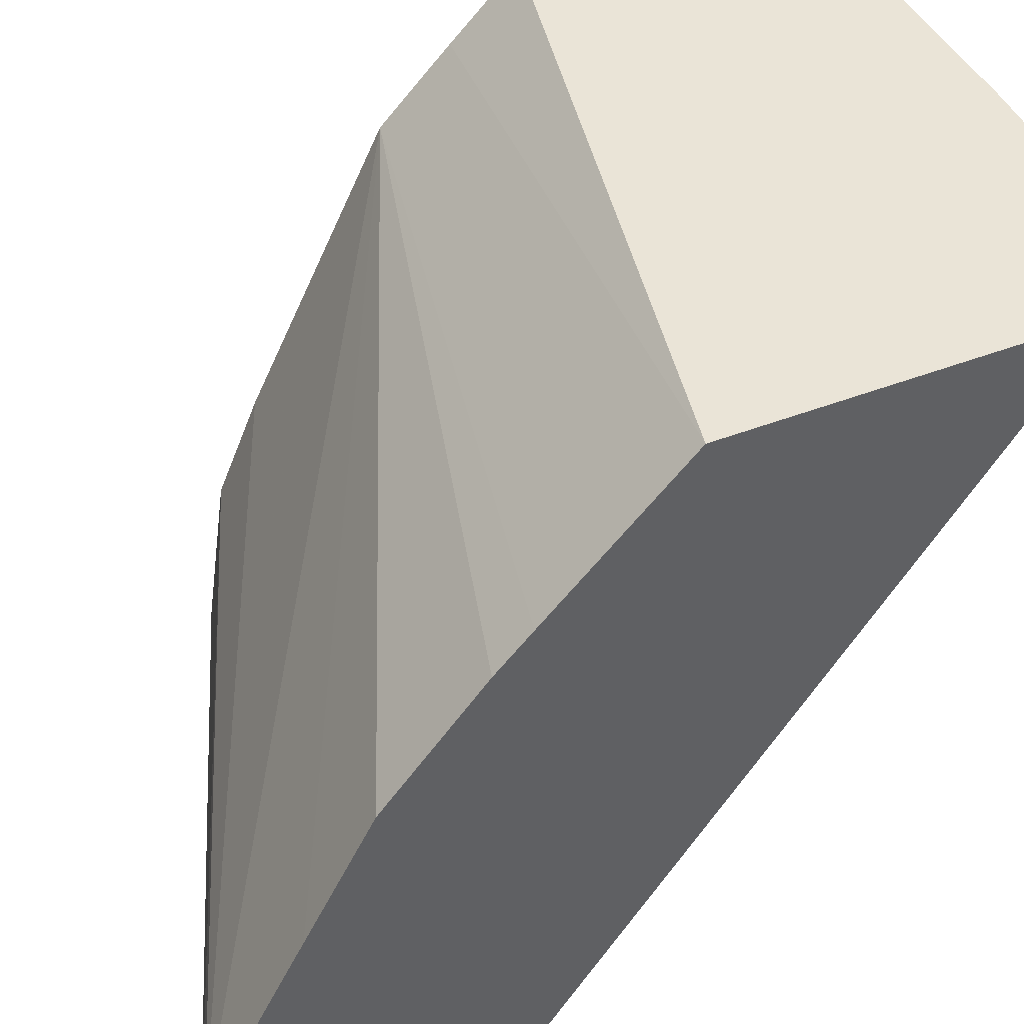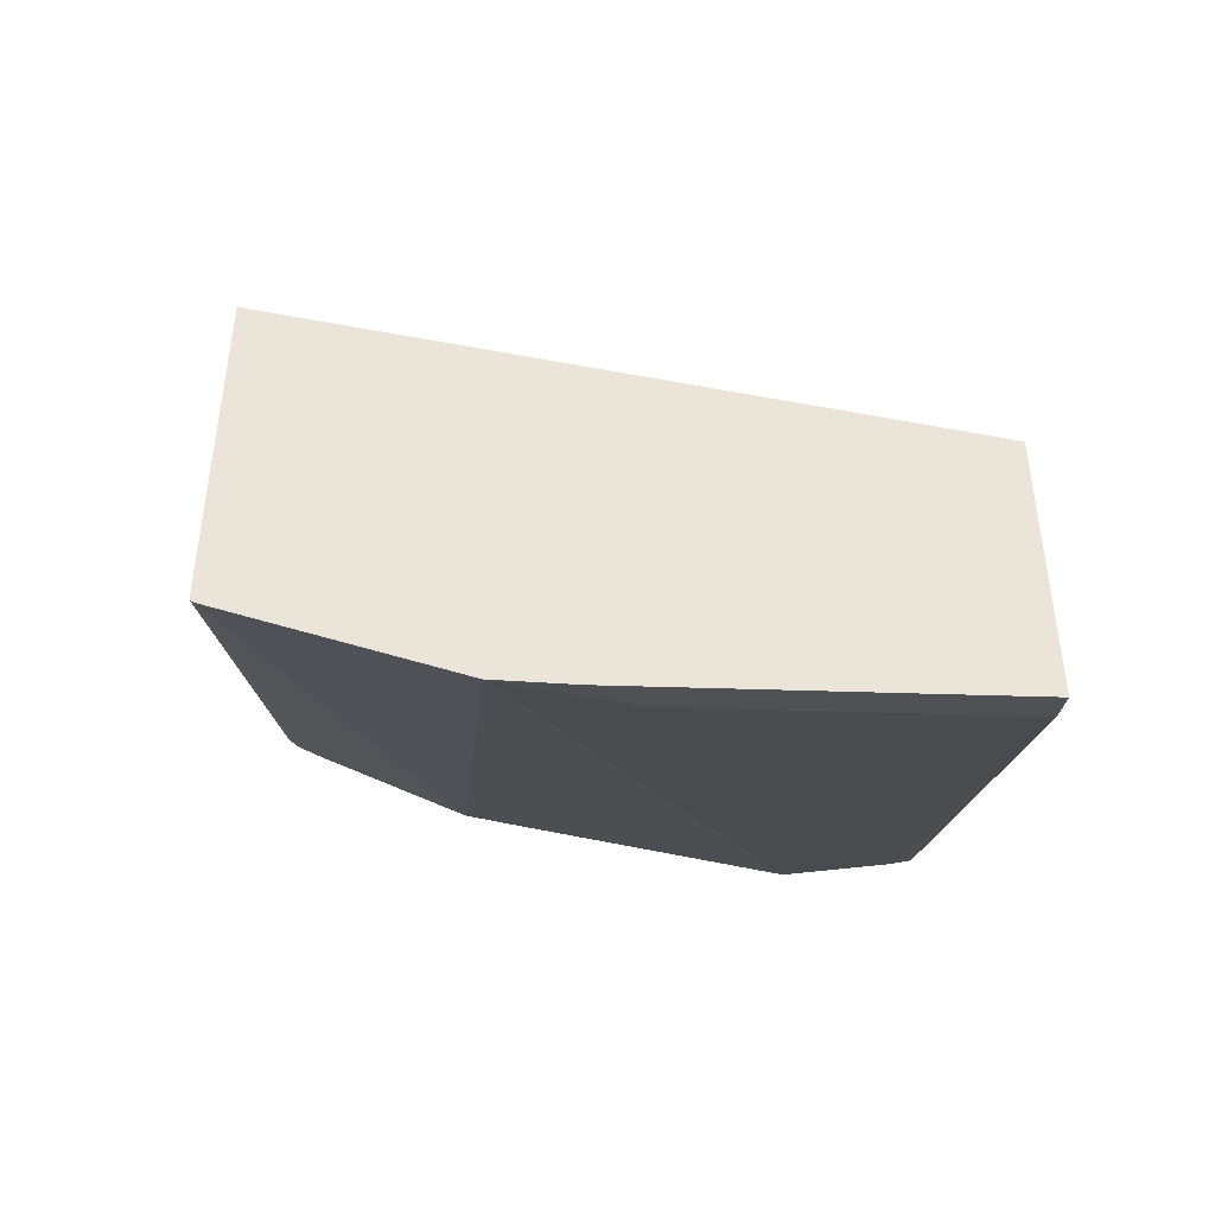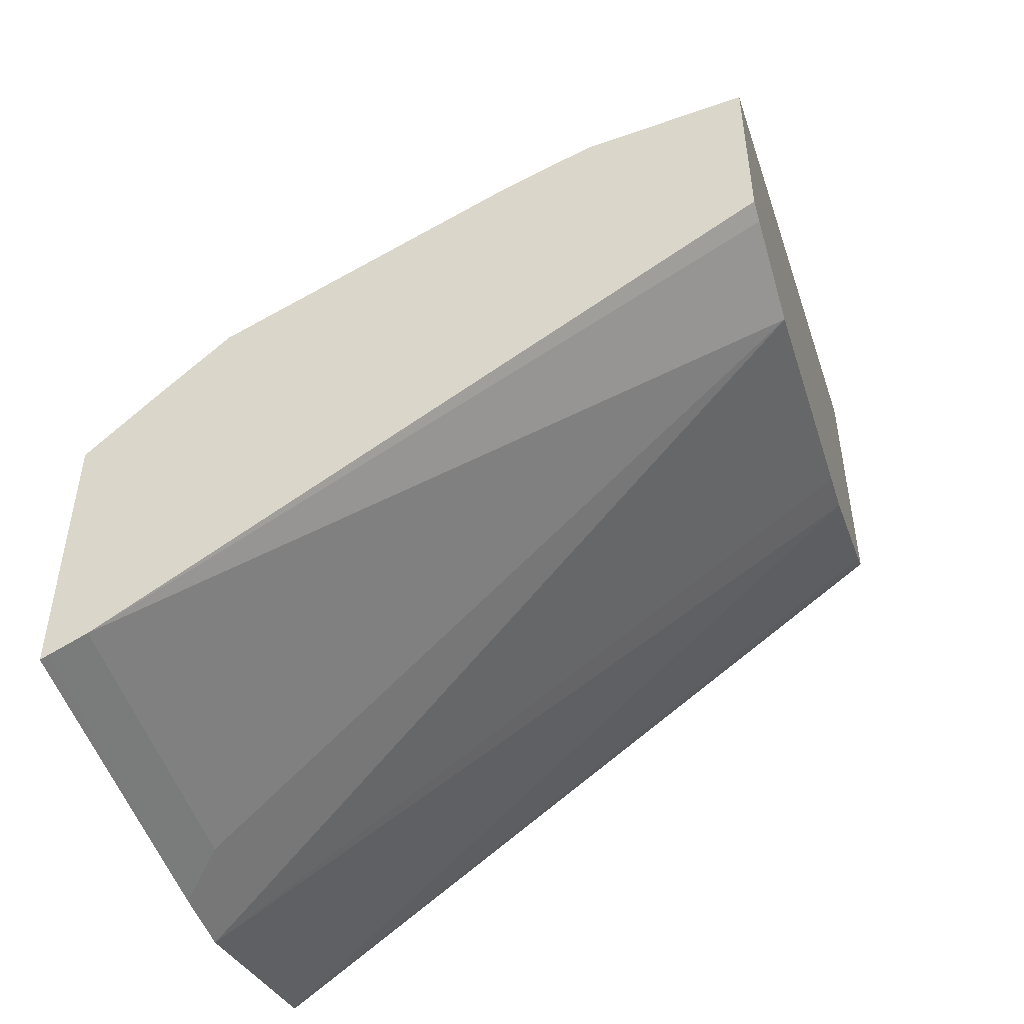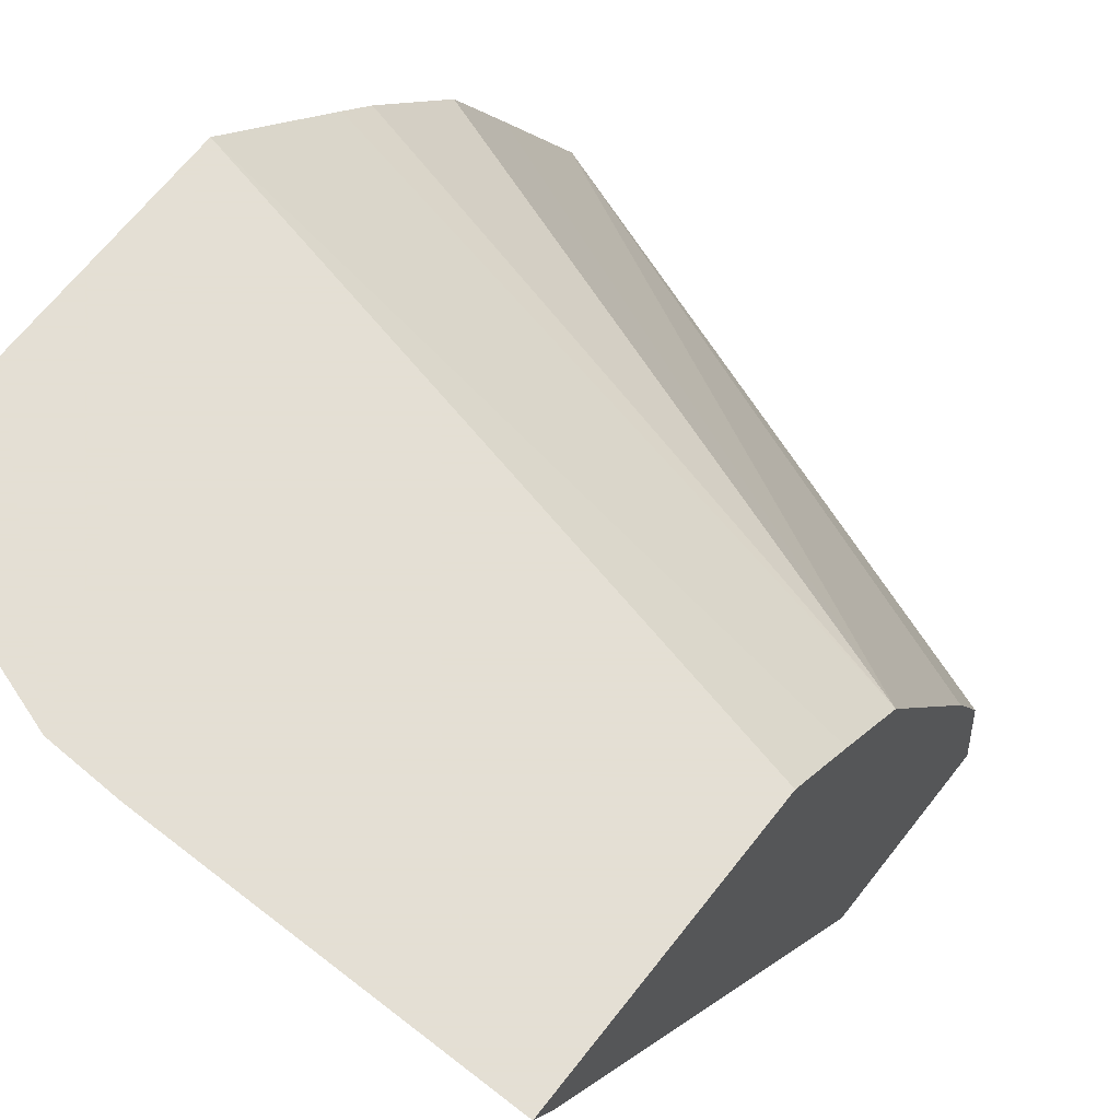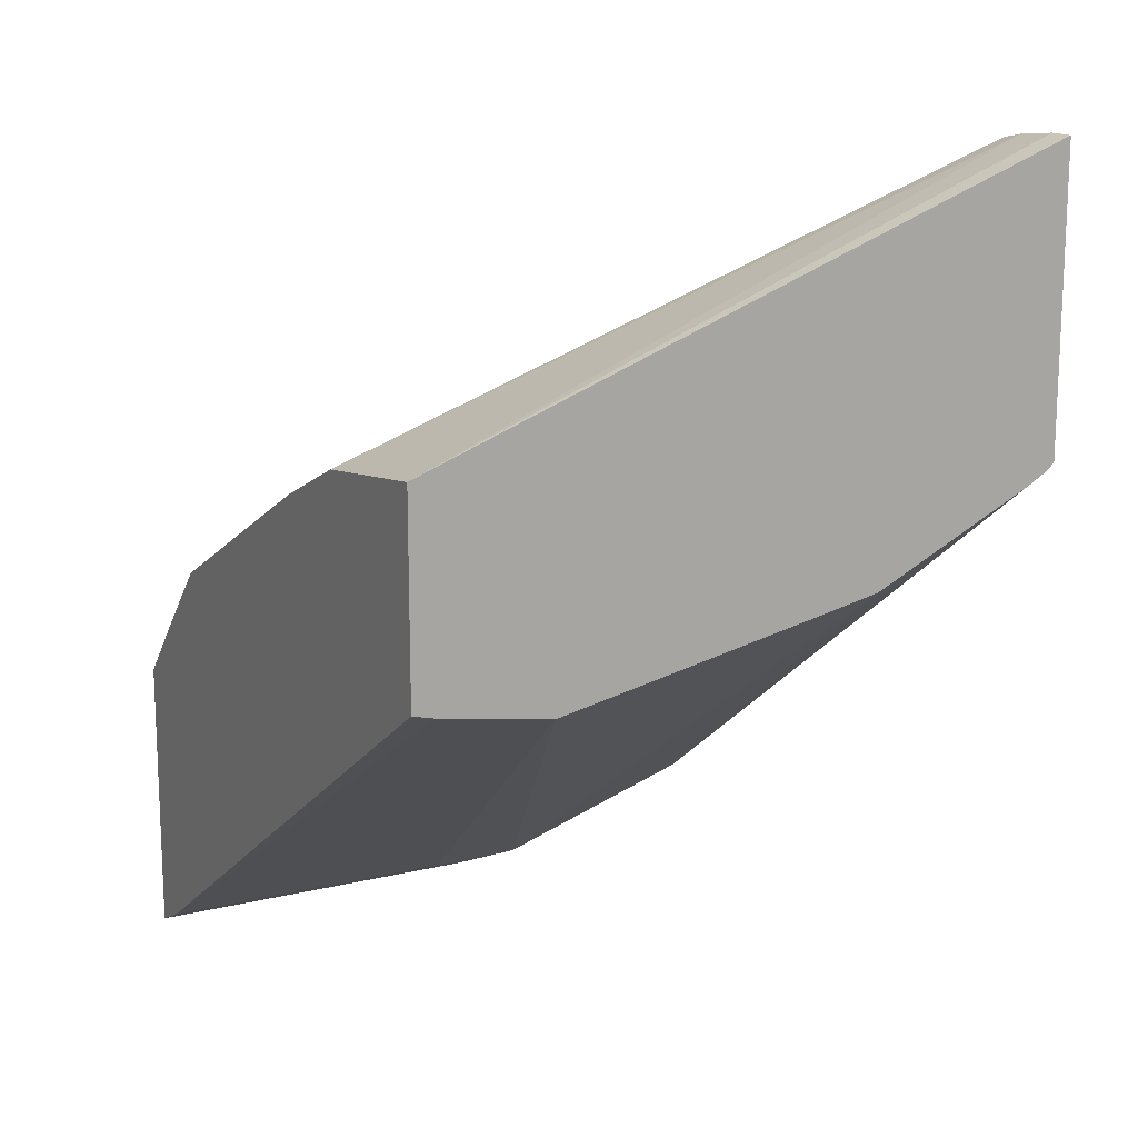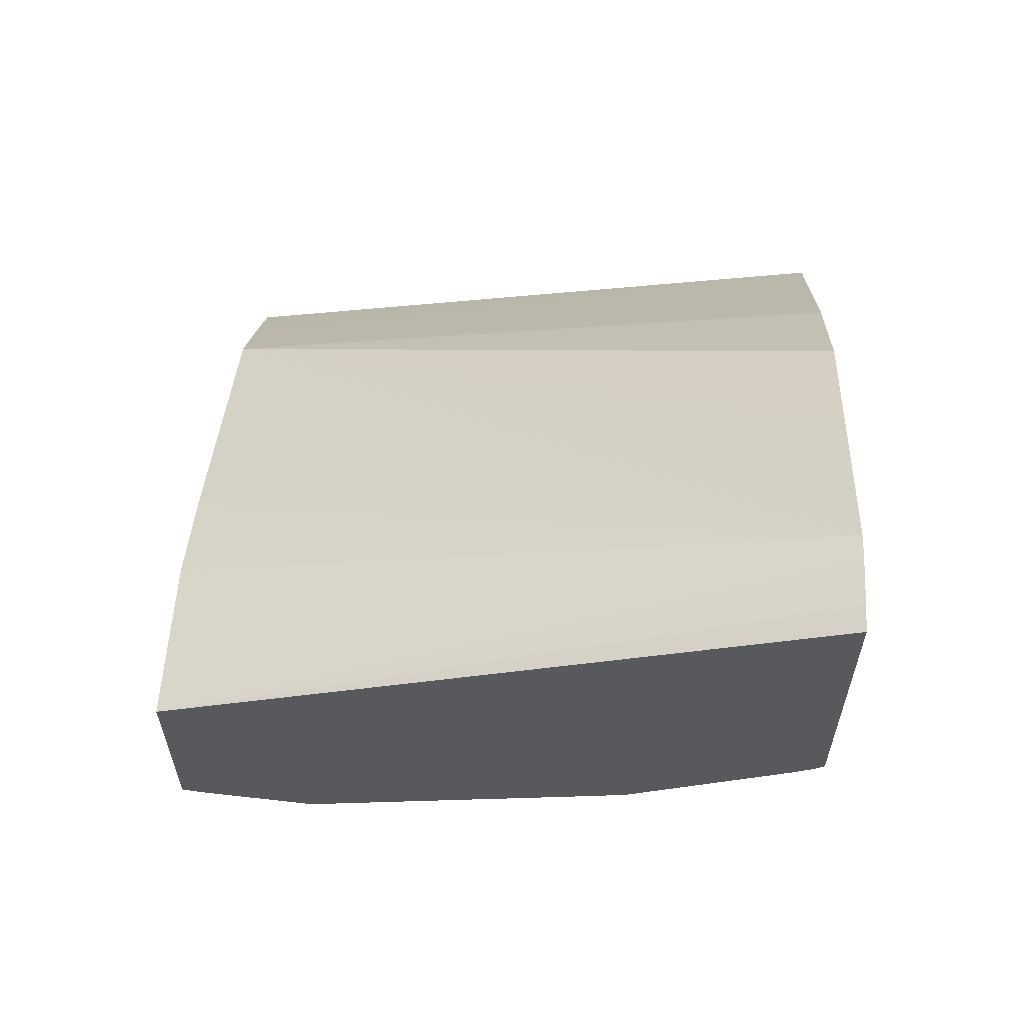
<metadata>
{"format":"obj","ext":"obj","renderer":"f3d","projection":"perspective","resolution":1024,"background":"white","views":[{"elev":43.6,"azim":65.3,"up":"+Y"},{"elev":-46.2,"azim":177.9,"up":"+Z"},{"elev":-48.8,"azim":-73.4,"up":"+Z"},{"elev":66.3,"azim":-142.0,"up":"+Y"},{"elev":15.2,"azim":-27.2,"up":"+Z"},{"elev":61.0,"azim":3.1,"up":"+Z"}]}
</metadata>
<code>
v 0.003319 0.4958 -0.2299
v -0.02456 0.4958 -0.2255
v -0.02982 0.6579 -0.3289
v 0.04786 0.6579 -0.3289
v 0.07682 0.6687 -0.3336
v 0.07176 0.4958 -0.2153
v -0.02738 0.4958 -0.2248
v -0.02982 0.6668 -0.3334
v -0.02982 0.4958 -0.2242
v 0.05862 0.6687 -0.3344
v 0.1307 0.6687 -0.3156
v 0.0845 0.4958 -0.2125
v -0.02982 0.6687 -0.3344
v -0.02982 0.4958 -0.1748
v 0.1318 0.6687 -0.3107
v 0.1318 0.6687 -0.3148
v 0.1295 0.4958 -0.1896
v 0.1248 0.4958 -0.1923
v 0.1204 0.4958 -0.1946
v -0.02982 0.6687 -0.2626
v 0.1318 0.4958 -0.1132
v 0.1318 0.5024 -0.1132
v 0.1318 0.5137 -0.1143
v -0.02982 0.5371 -0.1807
v 0.1318 0.6687 -0.226
v 0.1318 0.4958 -0.1876
v -0.02982 0.6519 -0.2452
v 0.1318 0.5204 -0.1156
v -0.02982 0.5623 -0.1915
v 0.1318 0.652 -0.2093
v -0.02982 0.634 -0.2273
v -0.02982 0.5803 -0.2004
v 0.1318 0.5656 -0.1404
v 0.1318 0.6341 -0.1913
v 0.1318 0.5963 -0.1573
v 0.1318 0.6251 -0.1824
f 15 33 28
f 14 23 24
f 15 35 33
f 15 36 35
f 15 34 36
f 15 30 34
f 15 25 30
f 11 18 19
f 14 21 22
f 11 19 12
f 11 17 18
f 11 16 17
f 11 15 16
f 15 28 23
f 14 22 23
f 15 23 22
f 27 34 30
f 15 21 26
f 8 13 10
f 31 36 34
f 31 35 36
f 31 33 35
f 28 31 32
f 28 33 31
f 15 22 21
f 28 32 29
f 25 27 30
f 24 28 29
f 23 28 24
f 20 27 25
f 16 26 17
f 15 26 16
f 27 31 34
f 5 12 6
f 3 27 20
f 5 15 11
f 1 2 3
f 1 3 4
f 1 4 5
f 1 5 6
f 1 6 12
f 1 12 19
f 1 18 17
f 1 17 26
f 1 26 21
f 1 21 14
f 1 14 9
f 1 9 7
f 1 7 2
f 2 7 3
f 3 8 4
f 1 19 18
f 3 9 14
f 3 7 9
f 5 25 15
f 5 20 25
f 5 13 20
f 4 10 5
f 4 8 10
f 3 13 8
f 5 10 13
f 5 11 12
f 3 31 27
f 3 32 31
f 3 29 32
f 3 24 29
f 3 14 24
f 3 20 13

</code>
